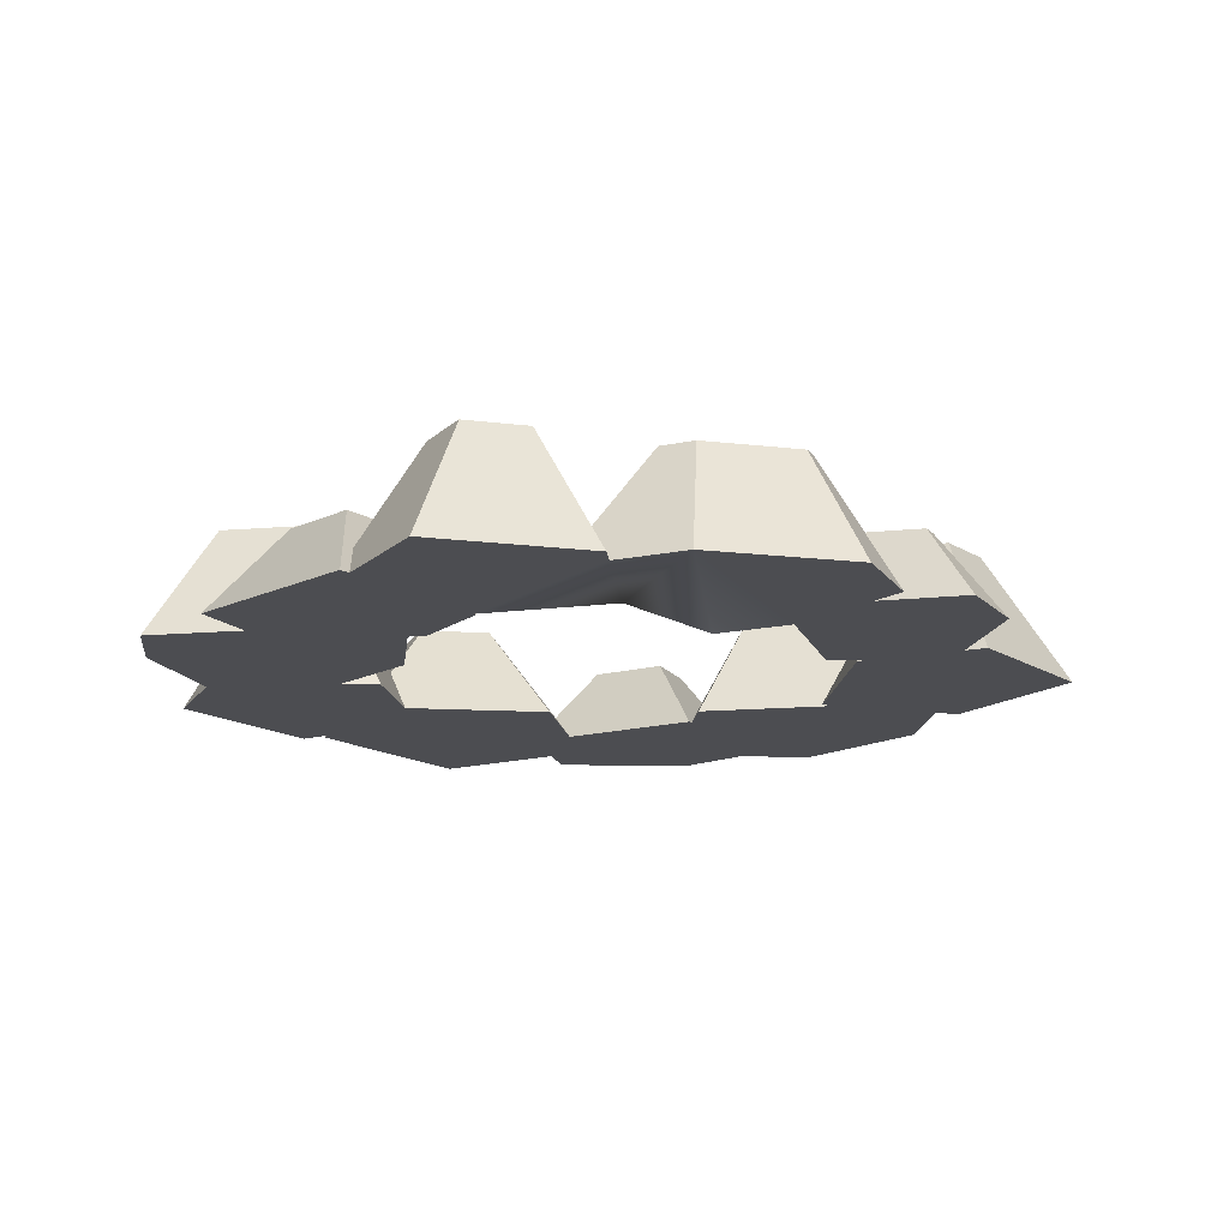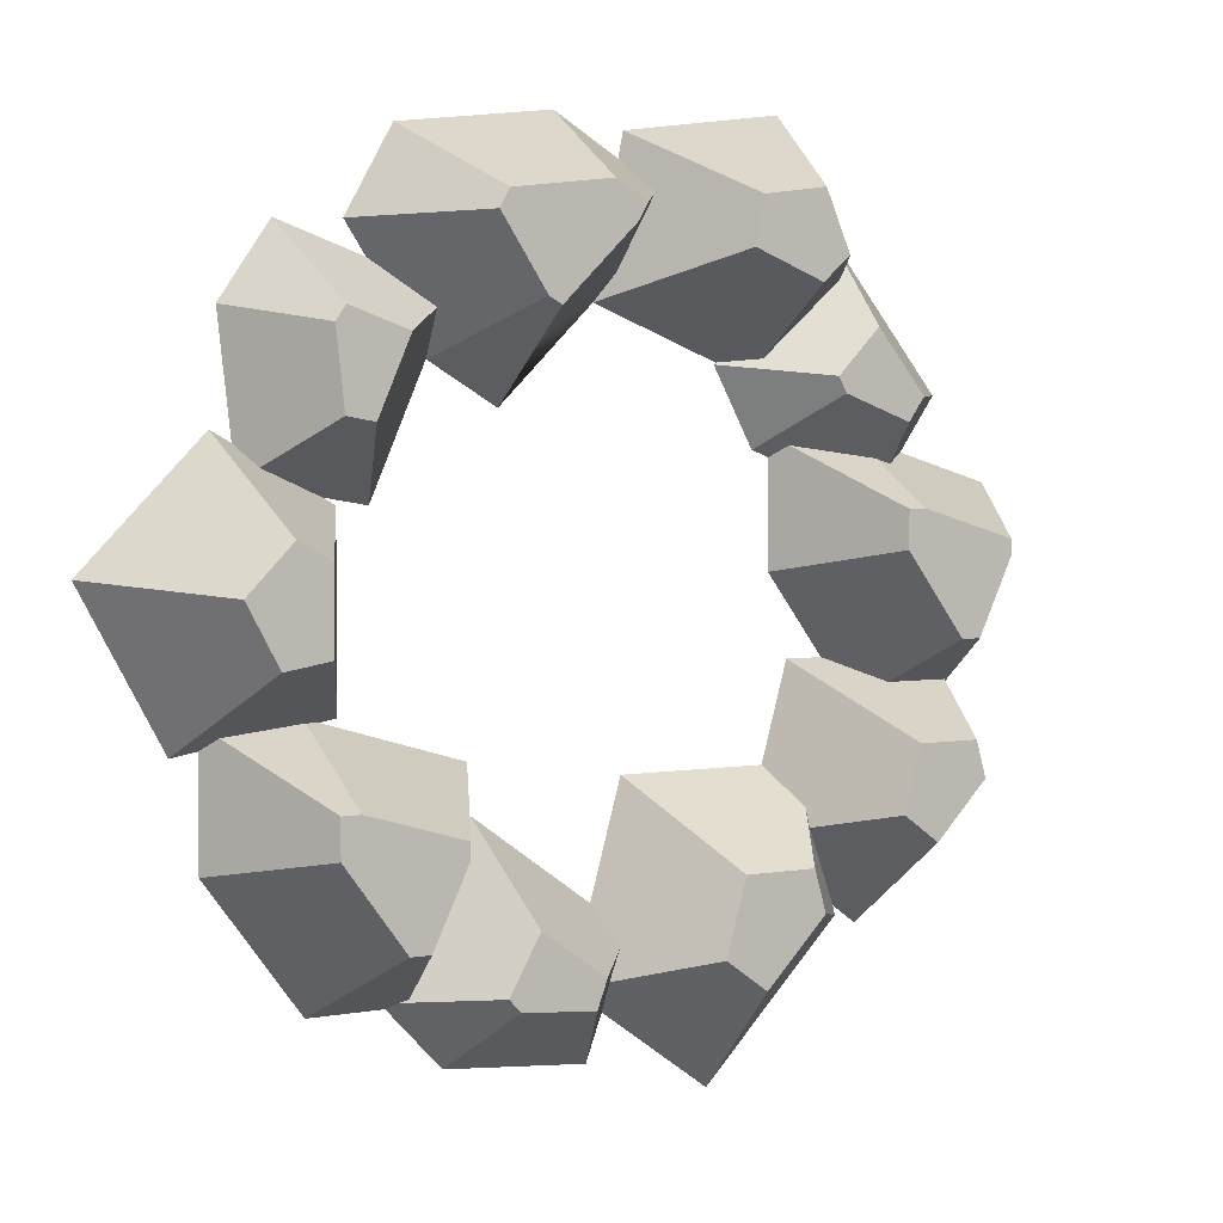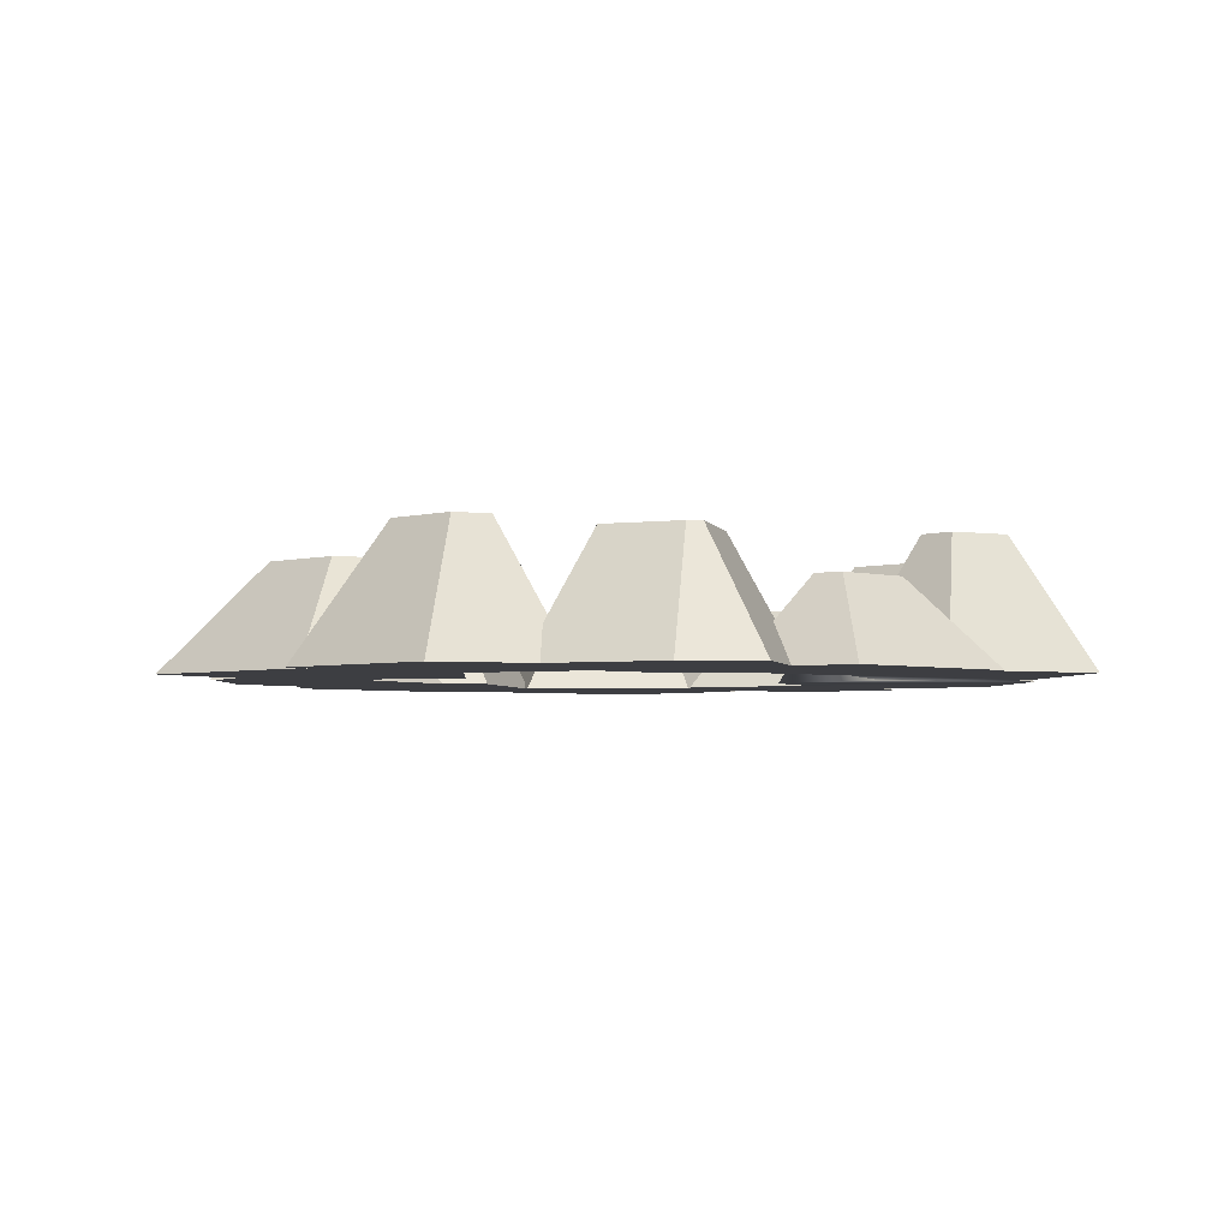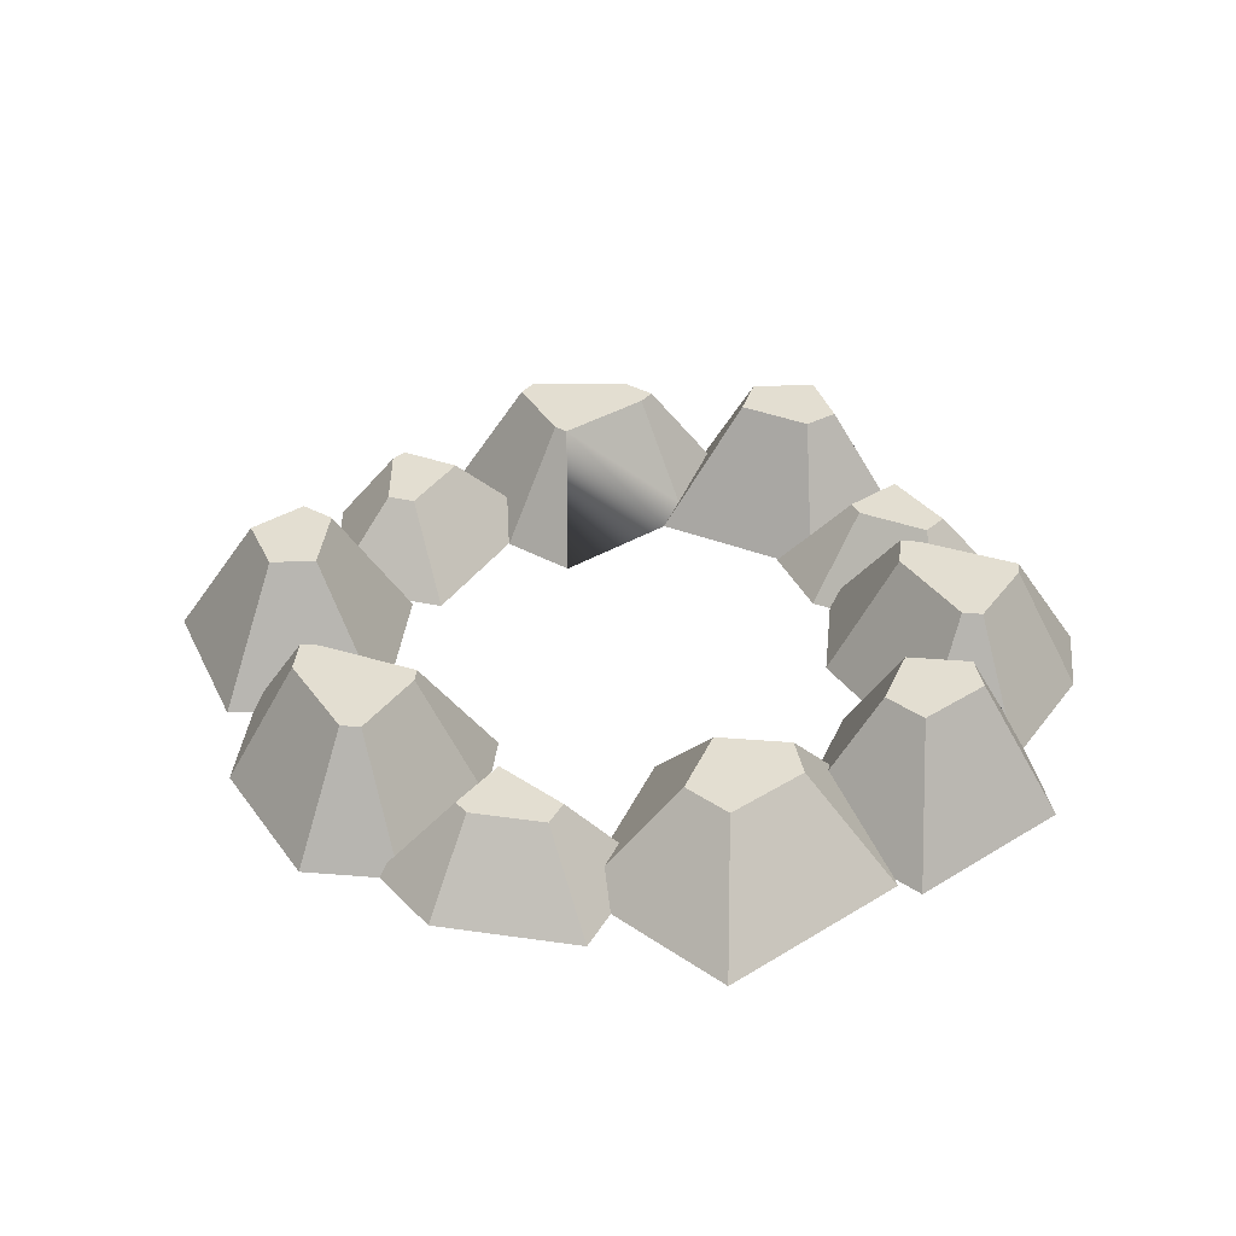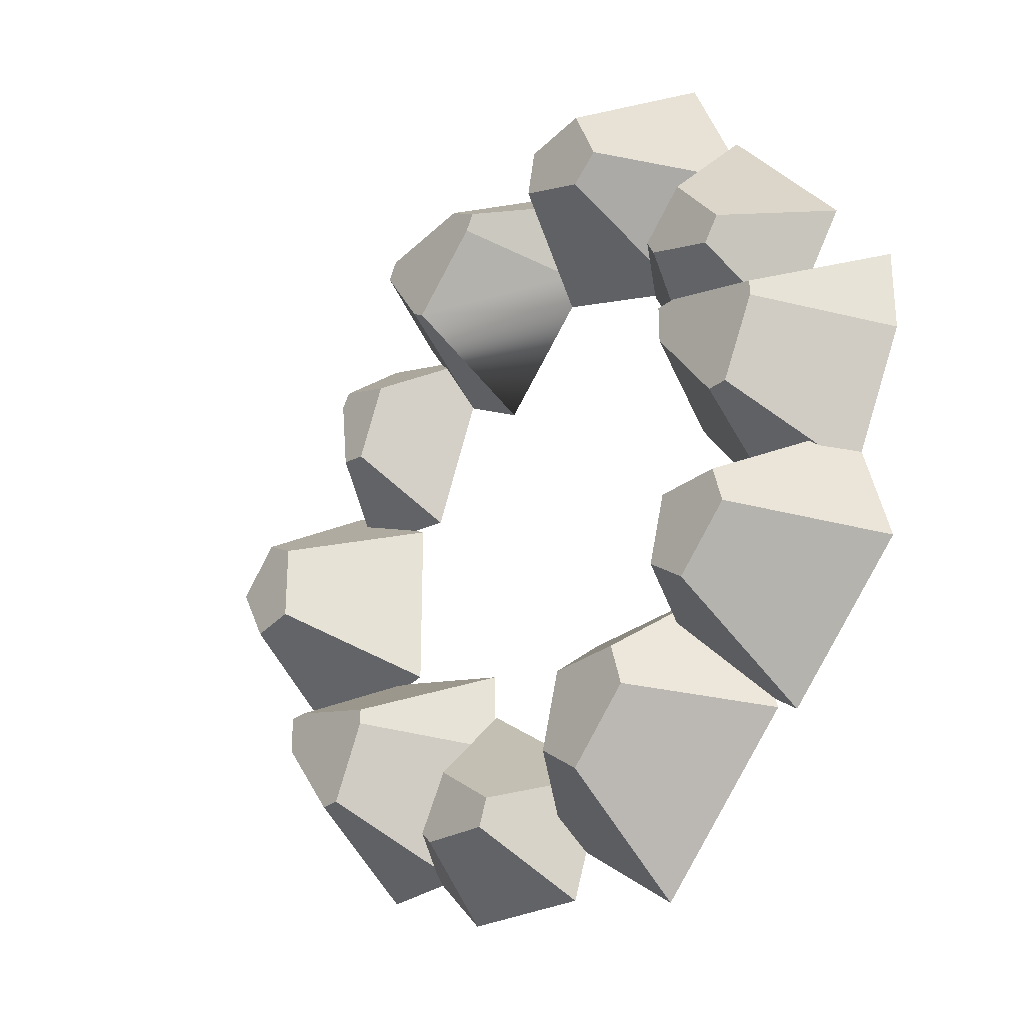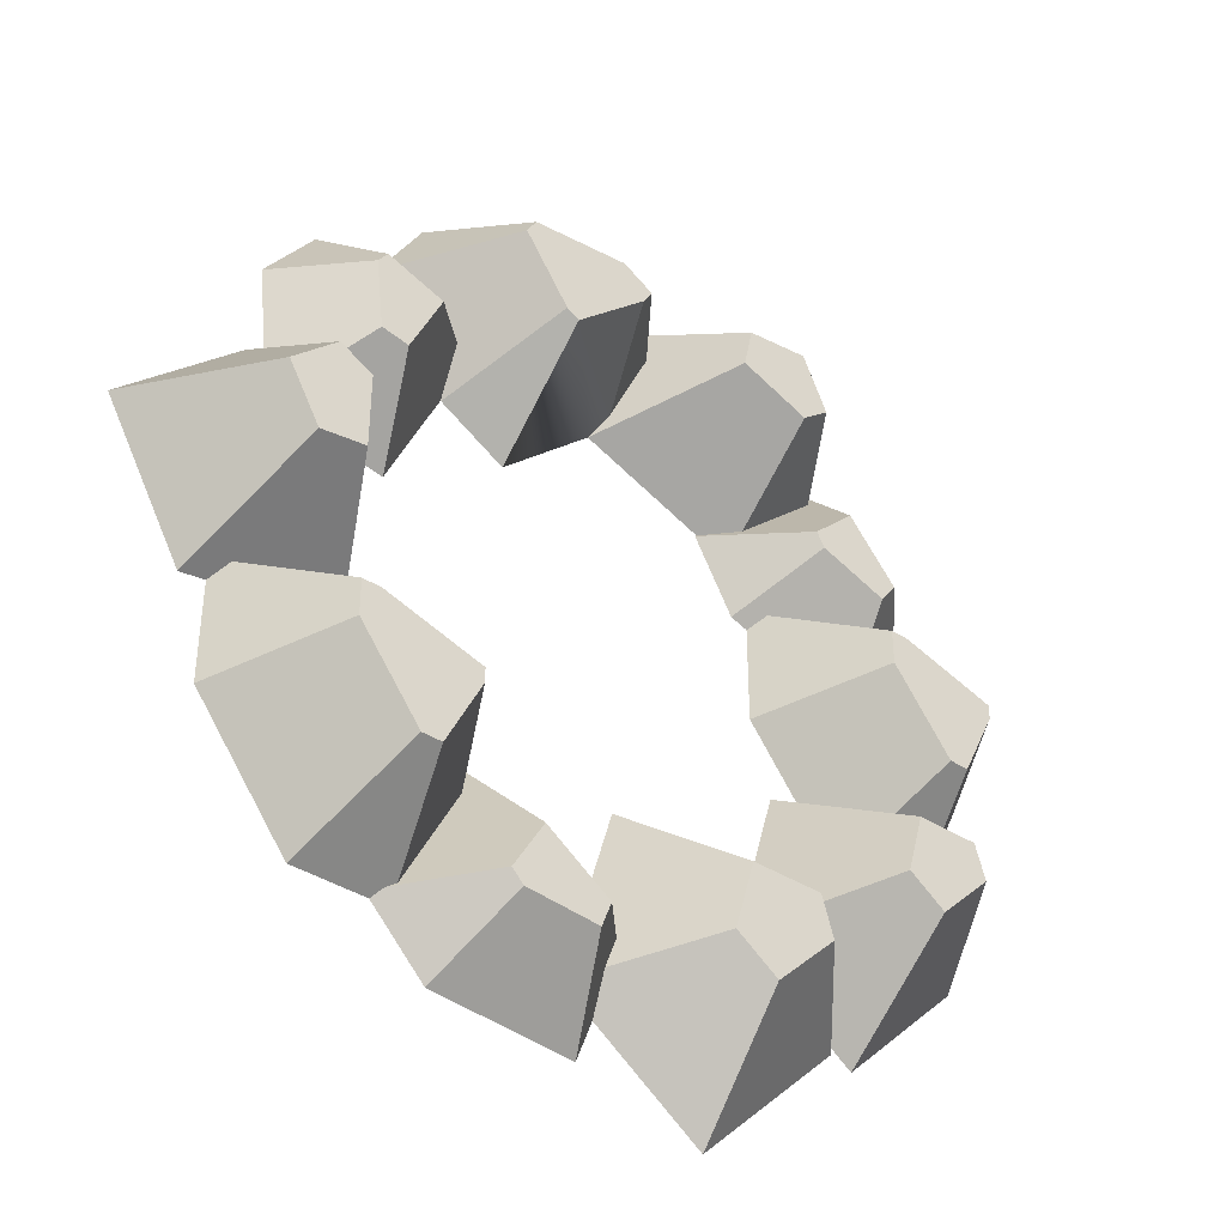
<metadata>
{"format":"obj","ext":"obj","renderer":"f3d","projection":"perspective","resolution":1024,"background":"white","views":[{"elev":-16.1,"azim":-6.5,"up":"+Y"},{"elev":3.2,"azim":147.5,"up":"+Z"},{"elev":-3.6,"azim":-92.7,"up":"+Y"},{"elev":36.3,"azim":-173.9,"up":"+Y"},{"elev":-28.5,"azim":-130.8,"up":"+Z"},{"elev":-39.6,"azim":141.5,"up":"+Z"}]}
</metadata>
<code>
o campfire_stones
v -0.1883 0 -0.1674
v -0.1366 0.06313 -0.1591
v -0.1898 0 -0.1727
v -0.149 0.03202 -0.1186
v -0.1295 0.06313 -0.1348
v -0.1495 0.02742 -0.1081
v -0.1227 0.07775 0.1652
v -0.08625 0.07775 0.2079
v -0.08073 0.07775 0.1814
v -0.1243 0.07775 0.2132
v -0.1394 0.07775 0.1793
v -0.1872 0.07775 -0.072
v -0.1796 0 -0.03129
v -0.1565 0 -0.03129
v -0.2063 0.02486 -0.0443
v -0.245 0.02486 -0.0443
v -0.2243 0.07775 -0.072
v -0.1536 0.04988 0.119
v -0.1099 -0 0.1265
v -0.1088 -0 0.1254
v -0.1289 0.01661 0.1285
v -0.1757 0.0208 0.1709
v -0.1797 0.04988 0.1451
v -0.1774 -0 0.194
v -0.1822 -0 0.1988
v 0.0458 0.04988 -0.1873
v 0.08007 0.01081 -0.19
v 0.08424 0.007178 -0.192
v 0.0442 0.006536 -0.1217
v 0.02733 0.04988 -0.1553
v 0.03883 0 -0.1029
v 0.04067 0 -0.1061
v 0.06333 -0 0.1255
v 0.1171 0.04988 0.0938
v 0.09547 -0 0.05352
v 0.09791 0.04988 0.1368
v 0.06749 0.01904 0.1501
v -0.1585 0.04988 0.1101
v -0.1334 -0 0.08059
v 0.1337 0.04988 0.09657
v 0.1329 0.04988 0.1487
v 0.1388 0.04988 0.1404
v -0.2598 0 -0.04821
v -0.2304 0.07775 -0.09293
v -0.2763 0 -0.1046
v -0.2483 0.02029 -0.04677
v -0.09967 0.06313 -0.196
v -0.08642 0.06313 -0.1348
v -0.07417 0.06313 -0.1777
v 0.03593 0.07188 0.1543
v 0.05705 0.07188 0.2047
v 0.06299 0.07188 0.1944
v -0.00211 0.07188 0.2121
v 0.02828 0.07188 0.1499
v -0.01515 0.07188 0.1917
v -0.02072 0.07188 0.2014
v 0.06311 -0 0.1252
v 0.02241 -0 0.1017
v 0.1485 0.07188 -0.1095
v 0.1874 0 -0.06221
v 0.1874 0 -0.1225
v 0.1485 0.07188 -0.08797
v 0.1813 0.01127 -0.05523
v -0.03966 0.01733 -0.1738
v -0.03368 0.01627 -0.1918
v -0.0321 0 -0.153
v -0.05079 0 -0.08758
v 0.1208 -0 0.05774
v 0.1593 0.01097 0.07222
v 0.1808 0.07775 -0.01987
v 0.1732 0.07775 0.03999
v 0.1995 0.07775 0.01375
v 0.1541 0.07775 -0.01548
v 0.1541 0.07775 0.02953
v 0.1319 0 -0.1958
v 0.08773 0 -0.1958
v 0.1126 0.07188 -0.157
v 0.1007 0.07188 -0.157
v 0.1134 -0 0.05369
v 0.1134 0 -0.05005
v -0.03916 0 -0.2107
v -0.005194 0.04988 -0.1982
v -0.02944 0 -0.2365
v -0.01112 0.04988 -0.1825
v -0.1047 0 -0.2578
v -0.203 0 -0.178
v -0.1986 0.07775 -0.1248
v -0.1766 0.07775 -0.109
v -0.1404 0 -0.08758
v 0.1374 0.07188 -0.08797
v 0.1322 0.003735 -0.05116
v -0.2555 -0 0.1106
v -0.2098 0.04988 0.1089
v -0.1491 -0 0.2578
v -0.1501 0.01092 0.08307
v -0.1442 -0 0.07676
v -0.1978 0.02389 0.07606
v -0.207 0.02435 0.07316
v -0.2 0.04988 0.09527
v -0.04922 -0 0.2297
v -0.01024 -0 0.2522
v -0.05729 0.02233 0.2112
v -0.04197 0.00944 0.1707
v -0.05223 -0 0.2442
v -0.219 0.07188 -0.0189
v -0.1442 -0 0.01562
v -0.183 0.07188 0.02865
v 0.1686 -0 0.08387
v 0.1763 -0 0.1499
v 0.25 -0 0.02082
v 0.1805 -0 0.09033
v -0.2331 -0 0.0793
v -0.2909 -0 0.06261
v -0.252 0.07188 0.02458
v -0.2909 -0 0.01562
v -0.252 0.07188 0.03341
v -0.2308 0.07188 -0.0189
v -0.1941 0.07188 0.05013
v 0.08102 -0 0.2409
v 0.09638 -0 0.1745
v 0.1088 -0 0.1928
v -0.03385 -0 0.1558
v 0.05538 0 -0.2297
v 0.04067 0 -0.07549
v 0.1232 0 -0.05166
v 0.1469 -0 0.1917
v 0.2025 0 -0.0647
v -0.183 0.07188 0.05013
v 0.0795 0.07188 -0.1135
v 0.0795 0.07188 -0.1047
v 0.03875 0.04988 -0.1947
f 1 2 3
f 2 1 4
f 2 4 5
f 5 4 6
f 7 8 9
f 8 7 10
f 10 7 11
f 12 13 14
f 13 12 15
f 15 12 16
f 16 12 17
f 18 19 20
f 19 18 21
f 21 18 22
f 22 18 23
f 22 23 24
f 24 23 25
f 26 27 28
f 27 26 29
f 29 26 30
f 29 30 31
f 29 31 32
f 33 34 35
f 34 33 36
f 36 33 37
f 38 20 39
f 20 38 18
f 40 41 42
f 41 40 34
f 41 34 36
f 43 44 45
f 44 43 17
f 17 43 46
f 17 46 16
f 47 48 49
f 48 47 5
f 5 47 2
f 50 51 52
f 51 50 53
f 53 50 54
f 53 54 55
f 53 55 56
f 54 57 58
f 57 54 50
f 59 60 61
f 60 59 62
f 60 62 63
f 49 64 65
f 64 49 48
f 64 48 66
f 66 48 67
f 34 68 35
f 68 34 69
f 69 34 40
f 70 71 72
f 71 70 73
f 71 73 74
f 28 75 76
f 75 28 77
f 77 28 27
f 77 27 78
f 79 73 80
f 73 79 74
f 81 82 83
f 82 81 65
f 82 65 84
f 84 65 64
f 47 81 85
f 81 47 65
f 65 47 49
f 44 86 45
f 86 44 87
f 88 6 4
f 6 88 12
f 6 12 89
f 89 12 14
f 63 90 91
f 90 63 62
f 92 23 93
f 23 92 25
f 87 1 86
f 1 87 4
f 4 87 88
f 24 11 22
f 11 24 10
f 10 24 94
f 95 39 96
f 39 95 38
f 38 95 97
f 38 97 98
f 38 98 99
f 53 100 101
f 100 53 102
f 102 53 56
f 102 55 103
f 55 102 56
f 9 103 122
f 103 9 102
f 102 9 8
f 102 8 104
f 102 104 100
f 105 13 15
f 13 105 106
f 106 105 107
f 40 108 69
f 108 40 109
f 109 40 42
f 71 110 72
f 110 71 111
f 112 99 98
f 99 112 92
f 99 92 93
f 113 114 115
f 114 113 116
f 115 46 43
f 46 115 117
f 117 115 114
f 117 16 46
f 16 117 15
f 15 117 105
f 118 98 97
f 116 98 118
f 113 98 116
f 98 113 112
f 22 7 21
f 7 22 11
f 71 108 111
f 108 71 69
f 74 69 71
f 79 69 74
f 69 79 68
f 119 120 121
f 120 119 35
f 35 119 33
f 33 119 101
f 33 101 57
f 57 101 58
f 58 101 122
f 122 101 100
f 122 100 19
f 19 100 104
f 19 104 94
f 19 94 39
f 39 94 96
f 96 94 106
f 106 94 13
f 13 94 24
f 13 24 25
f 1 13 25
f 25 112 1
f 112 25 92
f 1 112 86
f 43 86 112
f 113 43 112
f 43 113 115
f 86 43 45
f 1 14 13
f 1 89 14
f 3 89 1
f 85 89 3
f 85 67 89
f 81 67 85
f 81 66 67
f 83 66 81
f 83 31 66
f 83 32 31
f 123 32 83
f 123 124 32
f 76 124 123
f 76 125 124
f 125 76 75
f 75 68 125
f 75 126 68
f 75 108 126
f 75 111 108
f 61 111 75
f 60 111 61
f 127 111 60
f 111 127 110
f 68 126 120
f 68 120 35
f 68 80 125
f 80 68 79
f 126 108 109
f 39 20 19
f 41 120 126
f 120 41 37
f 37 41 36
f 128 97 95
f 97 128 118
f 58 122 54
f 54 122 103
f 54 103 55
f 105 128 107
f 128 105 118
f 118 105 116
f 116 105 117
f 116 117 114
f 70 110 127
f 110 70 72
f 21 122 19
f 122 21 9
f 9 21 7
f 8 94 104
f 94 8 10
f 85 2 47
f 2 85 3
f 38 23 18
f 23 38 99
f 23 99 93
f 41 109 42
f 109 41 126
f 87 12 88
f 12 87 17
f 17 87 44
f 32 129 29
f 129 32 130
f 130 32 124
f 123 28 76
f 28 123 26
f 26 123 131
f 107 96 106
f 96 107 128
f 96 128 95
f 48 89 67
f 89 48 6
f 6 48 5
f 73 125 80
f 125 73 91
f 91 73 63
f 70 63 73
f 127 63 70
f 63 127 60
f 77 62 59
f 62 77 90
f 90 77 130
f 130 77 78
f 130 78 129
f 91 124 125
f 124 91 130
f 130 91 90
f 51 101 119
f 101 51 53
f 29 78 27
f 78 29 129
f 30 66 31
f 66 30 64
f 64 30 84
f 50 33 57
f 33 50 37
f 37 50 120
f 120 50 52
f 120 52 121
f 52 119 121
f 119 52 51
f 82 123 83
f 123 82 131
f 77 61 75
f 61 77 59
f 131 30 26
f 30 131 82
f 30 82 84

</code>
